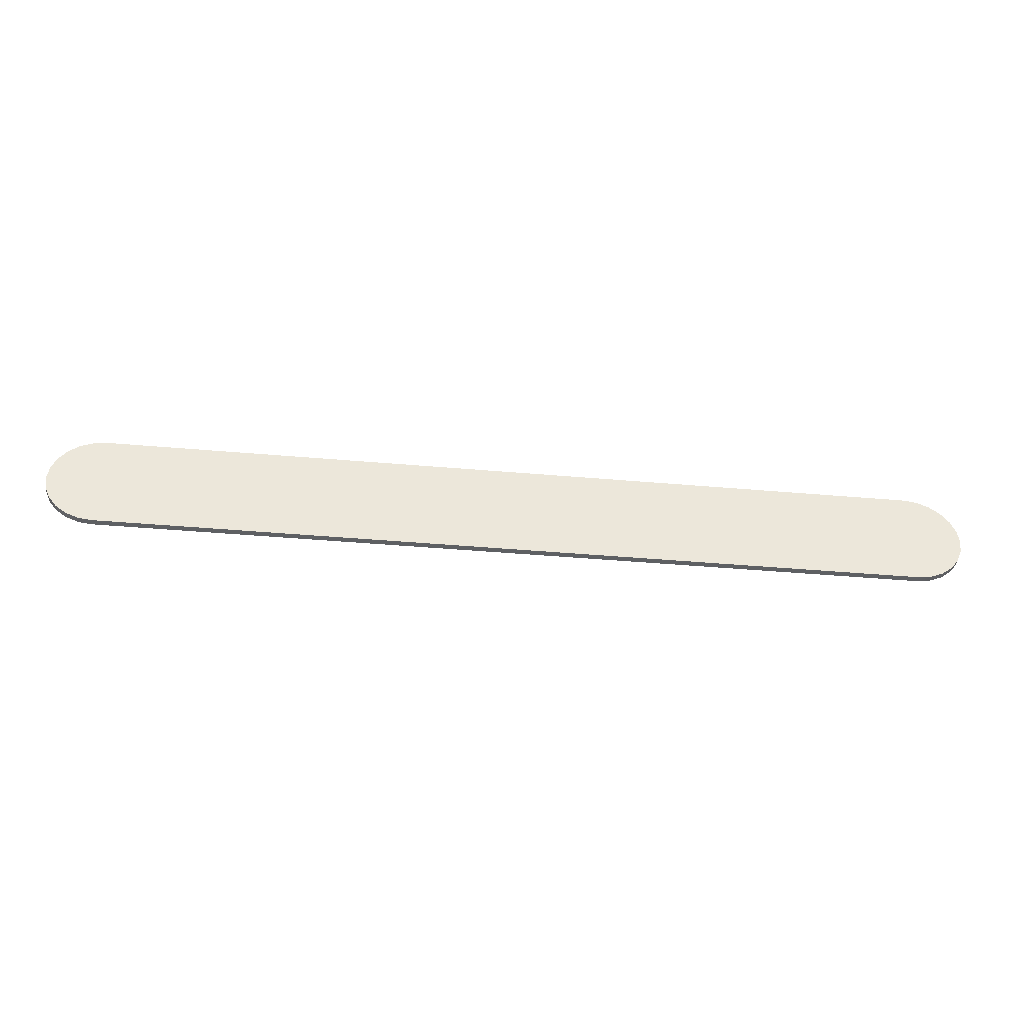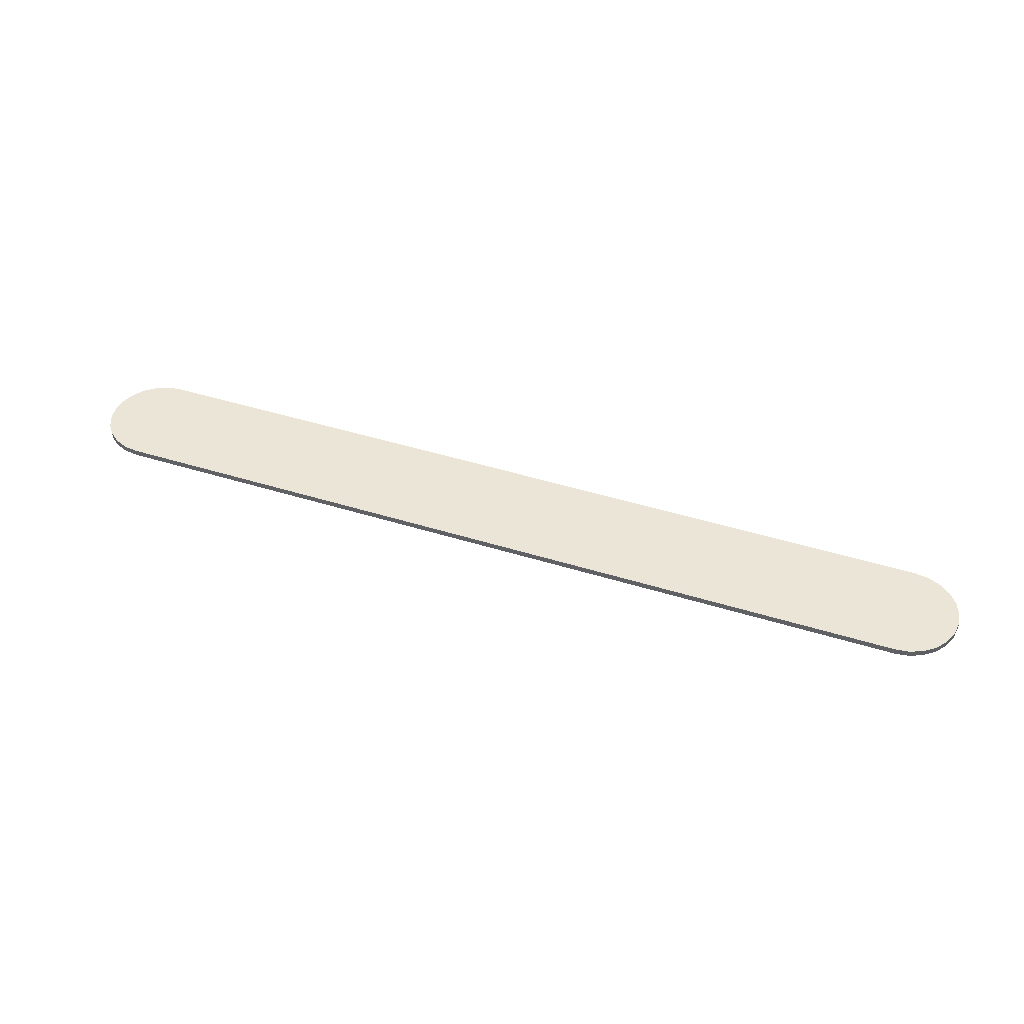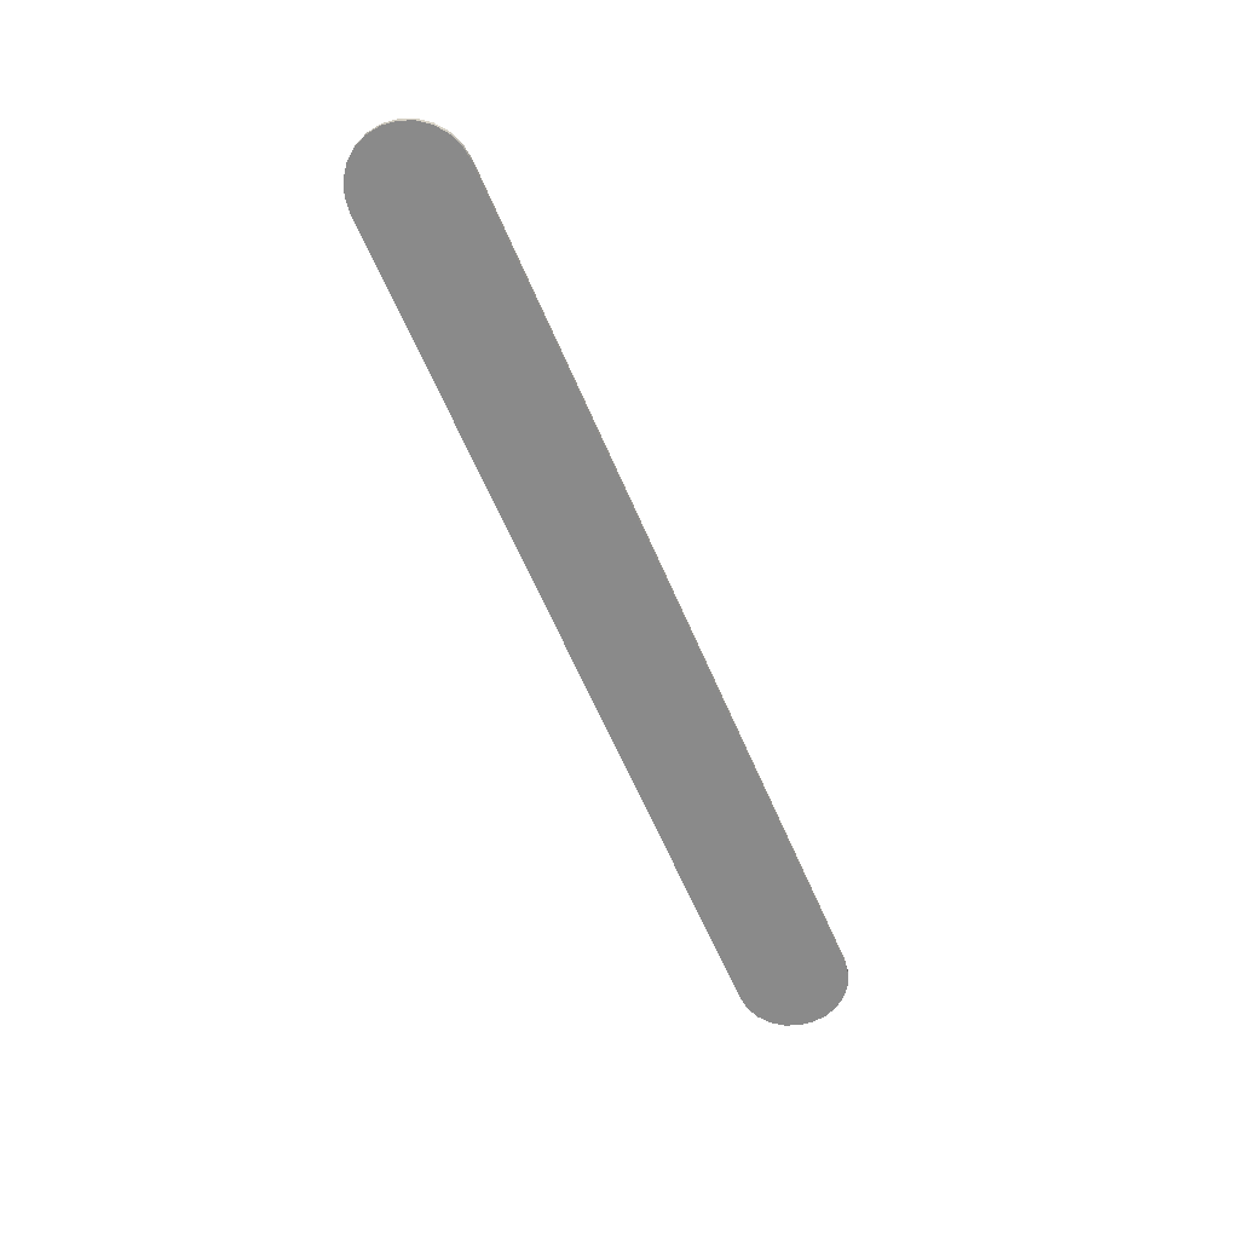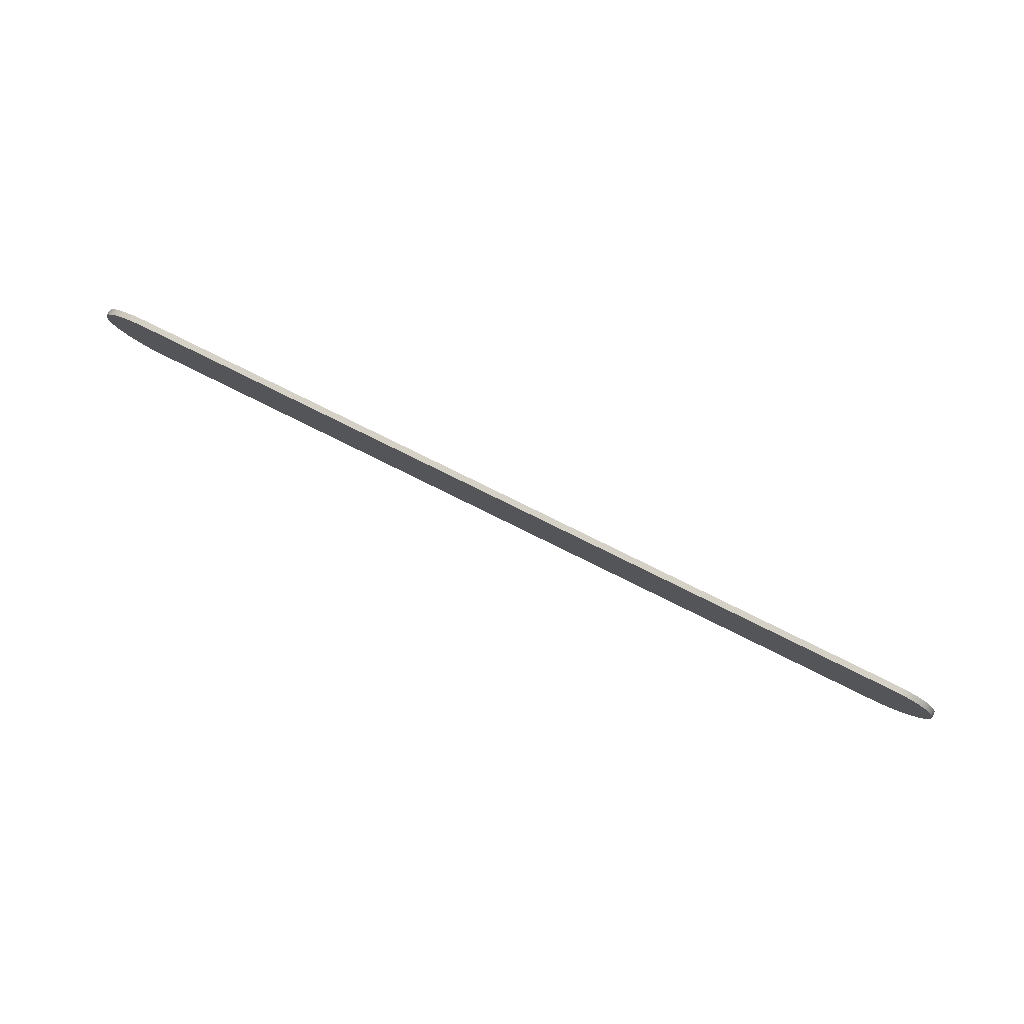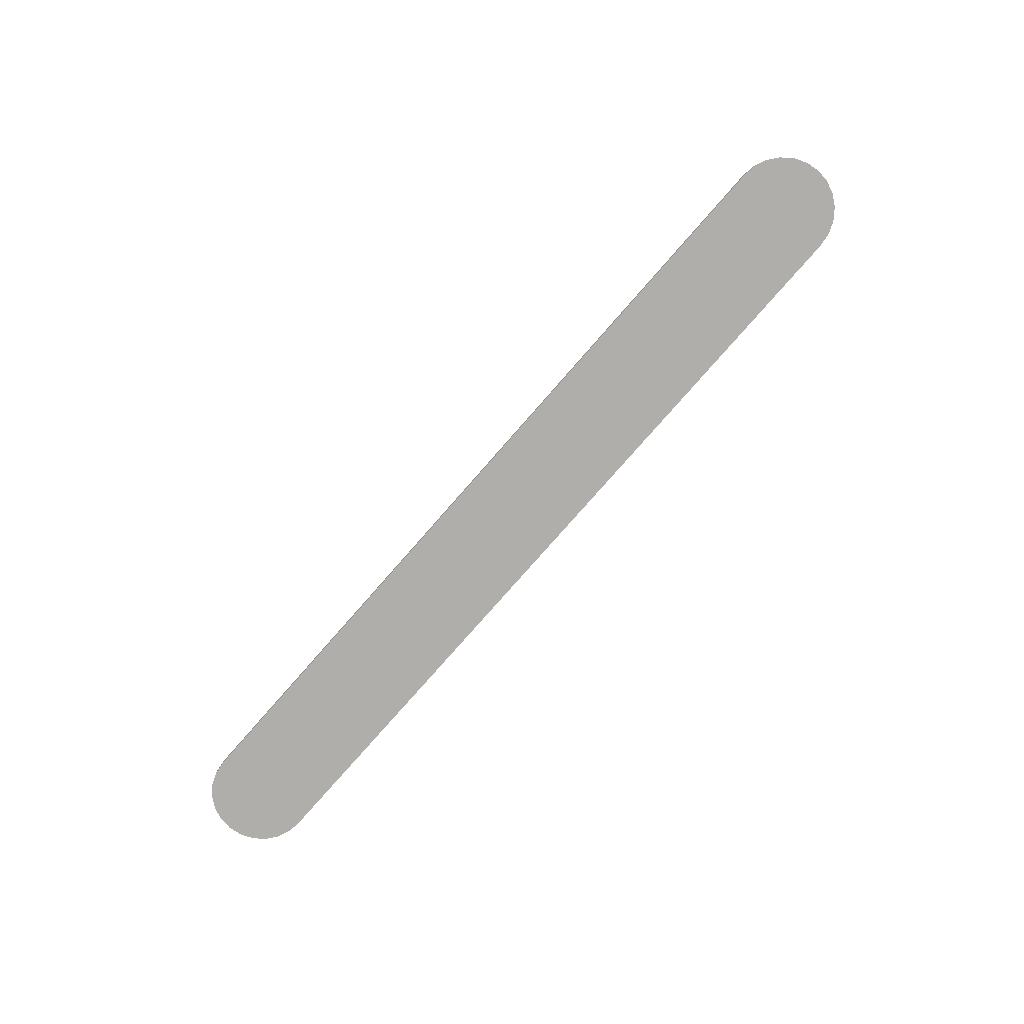
<metadata>
{"format":"obj","ext":"obj","renderer":"f3d","projection":"perspective","resolution":1024,"background":"white","views":[{"elev":-42.3,"azim":174.0,"up":"+Z"},{"elev":45.7,"azim":-160.3,"up":"+Y"},{"elev":-63.5,"azim":-66.7,"up":"+Y"},{"elev":79.3,"azim":26.3,"up":"+Z"},{"elev":-77.8,"azim":-131.2,"up":"+Y"}]}
</metadata>
<code>
g Body1
v -66.5 -0.5 8.5
v -68.7 -0.5 8.21
v -70.75 -0.5 7.361
v -72.51 -0.5 6.01
v -73.86 -0.5 4.25
v -74.71 -0.5 2.2
v -75 -0.5 -0
v -74.71 -0.5 -2.2
v -73.86 -0.5 -4.25
v -72.51 -0.5 -6.01
v -70.75 -0.5 -7.361
v -68.7 -0.5 -8.21
v -66.5 -0.5 -8.5
v 66.5 -0.5 -8.5
v 68.7 -0.5 -8.21
v 70.75 -0.5 -7.361
v 72.51 -0.5 -6.01
v 73.86 -0.5 -4.25
v 74.71 -0.5 -2.2
v 75 -0.5 -0
v 74.71 -0.5 2.2
v 73.86 -0.5 4.25
v 72.51 -0.5 6.01
v 70.75 -0.5 7.361
v 68.7 -0.5 8.21
v 66.5 -0.5 8.5
v -66.5 0.5 -8.5
v 66.5 0.5 -8.5
v 68.7 0.5 -8.21
v 70.75 0.5 -7.361
v 72.51 0.5 -6.01
v 73.86 0.5 -4.25
v 74.71 0.5 -2.2
v 75 0.5 -0
v 74.71 0.5 2.2
v 73.86 0.5 4.25
v 72.51 0.5 6.01
v 70.75 0.5 7.361
v 68.7 0.5 8.21
v 66.5 0.5 8.5
v -66.5 0.5 8.5
v -68.7 0.5 8.21
v -70.75 0.5 7.361
v -72.51 0.5 6.01
v -73.86 0.5 4.25
v -74.71 0.5 2.2
v -75 0.5 -0
v -74.71 0.5 -2.2
v -73.86 0.5 -4.25
v -72.51 0.5 -6.01
v -70.75 0.5 -7.361
v -68.7 0.5 -8.21
f 2 3 1
f 1 3 4
f 1 4 23
f 23 4 22
f 22 4 5
f 22 5 21
f 21 5 6
f 21 6 20
f 20 6 7
f 20 7 19
f 19 7 8
f 19 8 18
f 18 8 9
f 18 9 17
f 17 9 10
f 17 10 14
f 14 10 13
f 13 10 11
f 13 11 12
f 15 16 14
f 14 16 17
f 1 23 26
f 26 23 24
f 26 24 25
f 27 28 13
f 13 28 14
f 14 28 15
f 15 28 29
f 15 29 16
f 16 29 30
f 16 30 17
f 17 30 31
f 17 31 18
f 18 31 32
f 18 32 19
f 19 32 33
f 19 33 20
f 20 33 34
f 20 34 21
f 21 34 35
f 21 35 22
f 22 35 36
f 22 36 23
f 23 36 37
f 23 37 24
f 24 37 38
f 24 38 25
f 25 38 39
f 25 39 26
f 26 39 40
f 40 41 26
f 26 41 1
f 1 41 2
f 2 41 42
f 2 42 3
f 3 42 43
f 3 43 4
f 4 43 44
f 4 44 5
f 5 44 45
f 5 45 6
f 6 45 46
f 6 46 7
f 7 46 47
f 7 47 8
f 8 47 48
f 8 48 9
f 9 48 49
f 9 49 10
f 10 49 50
f 10 50 11
f 11 50 51
f 11 51 12
f 12 51 52
f 12 52 13
f 13 52 27
f 52 51 27
f 27 51 50
f 27 50 31
f 31 50 32
f 32 50 49
f 32 49 33
f 33 49 48
f 33 48 34
f 34 48 47
f 34 47 35
f 35 47 46
f 35 46 36
f 36 46 45
f 36 45 37
f 37 45 44
f 37 44 40
f 40 44 41
f 41 44 43
f 41 43 42
f 39 38 40
f 40 38 37
f 27 31 28
f 28 31 30
f 28 30 29

</code>
